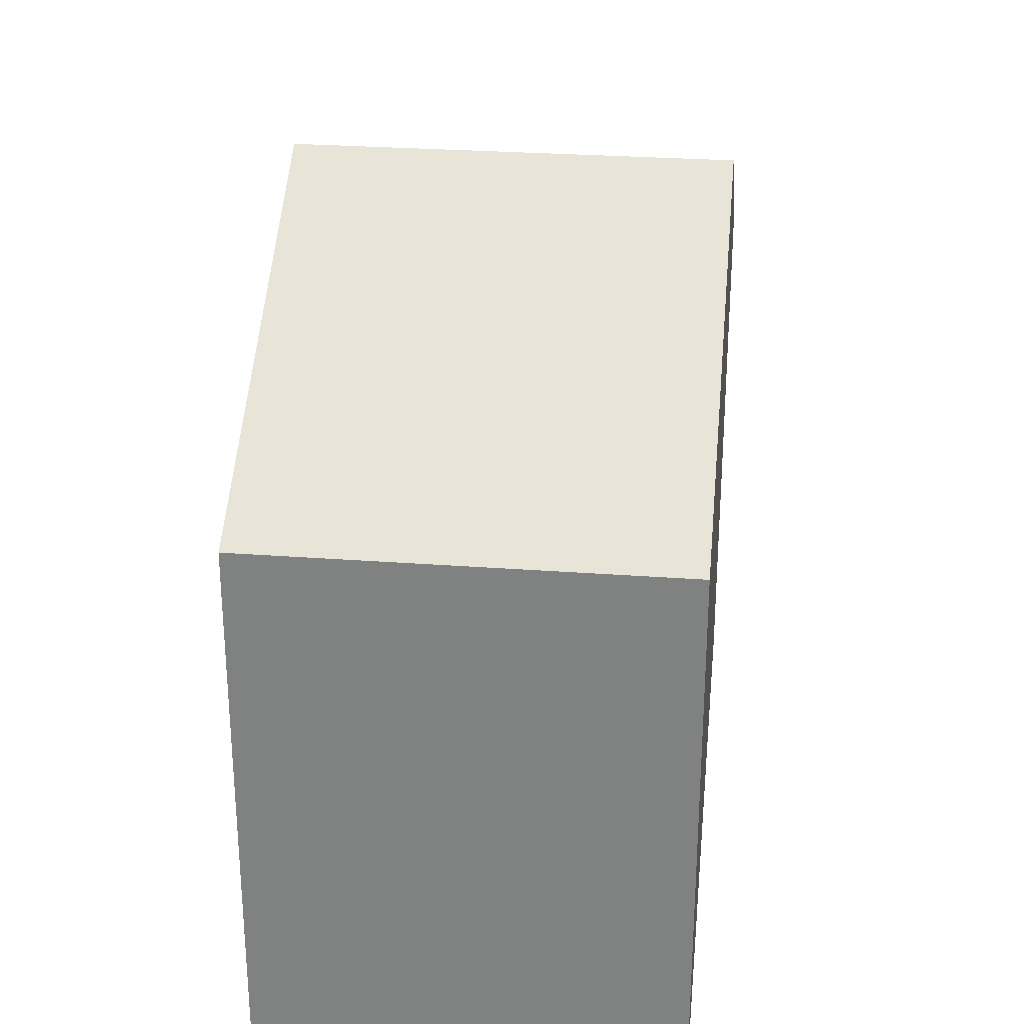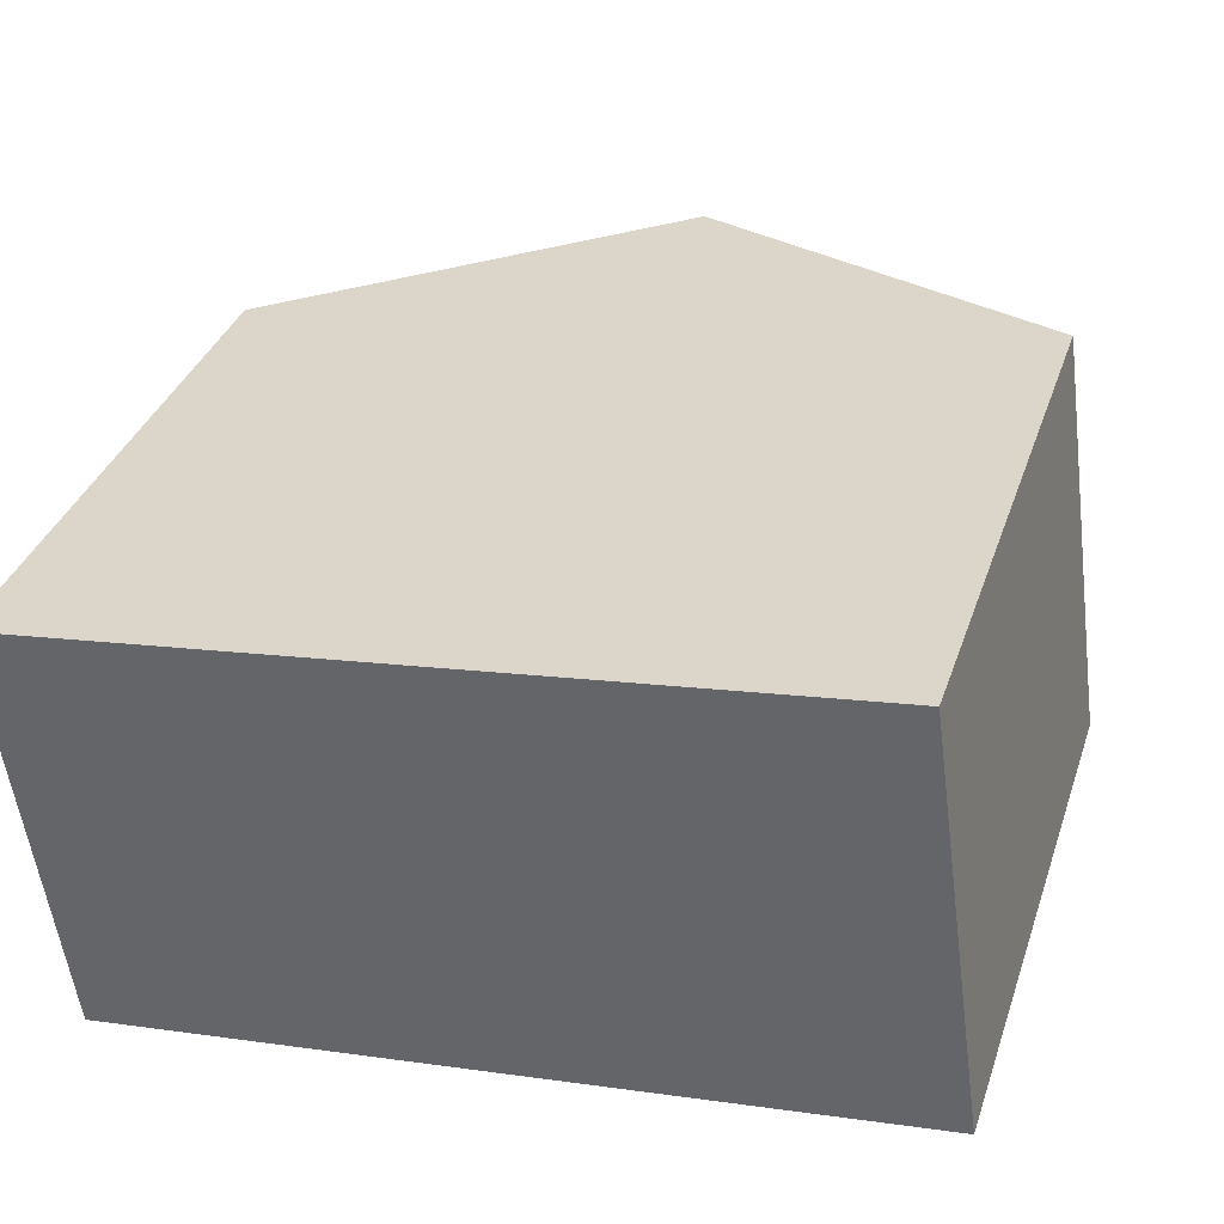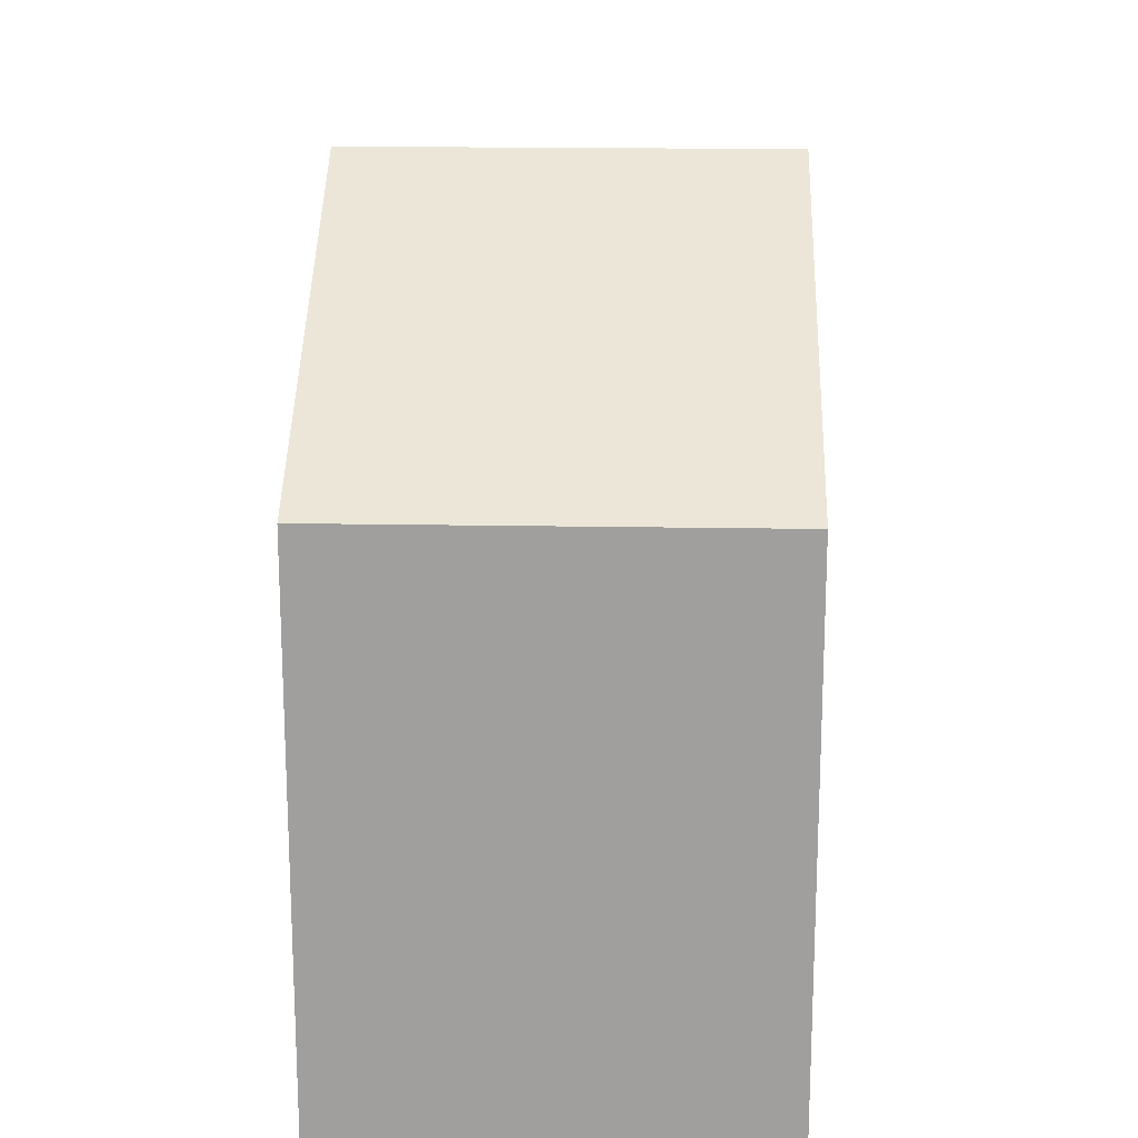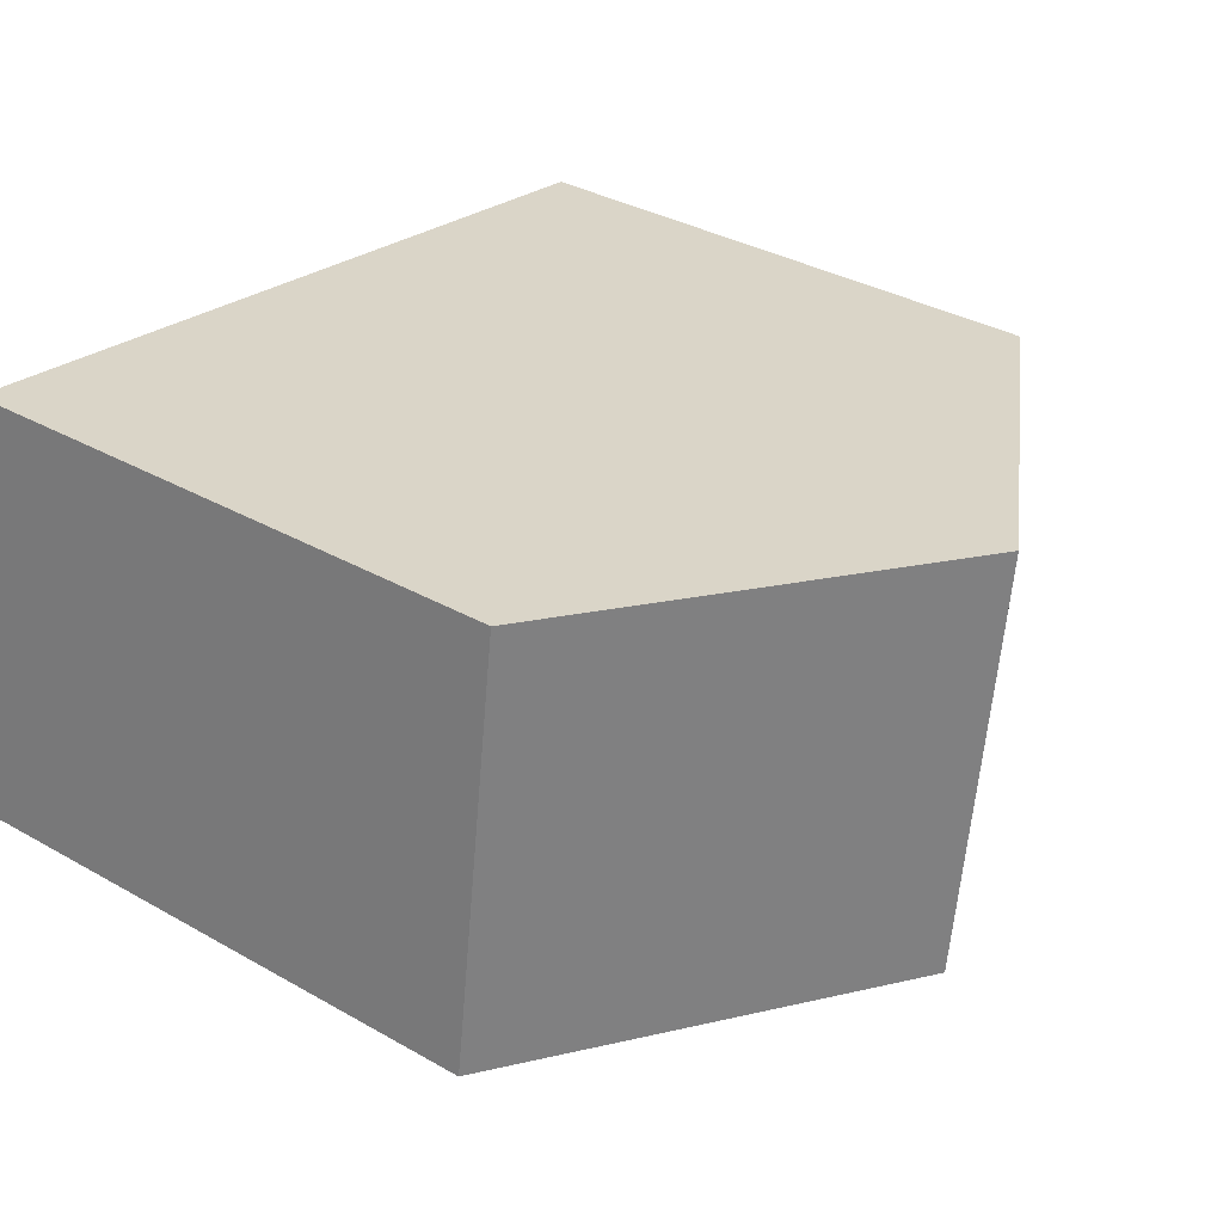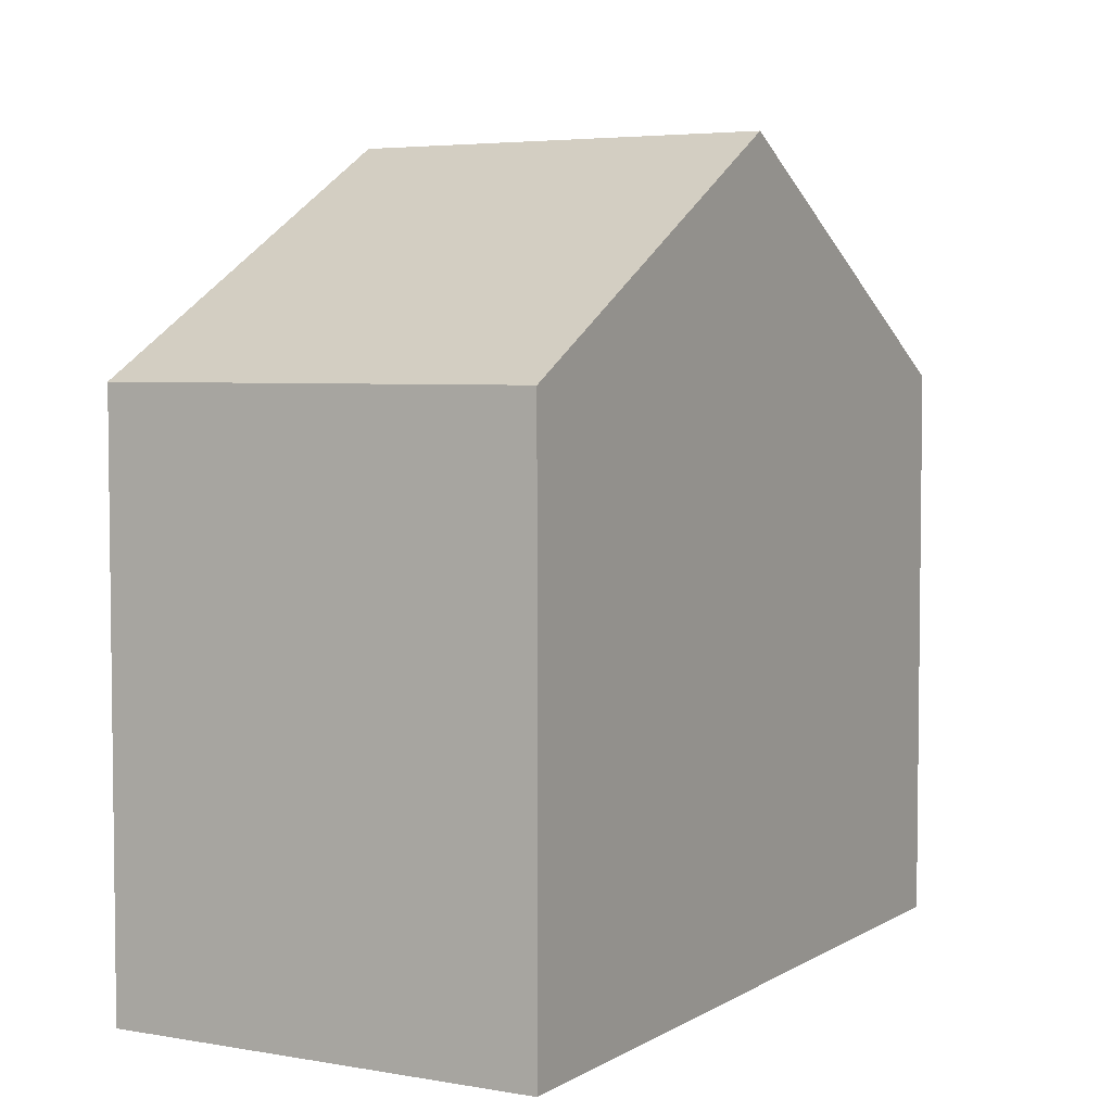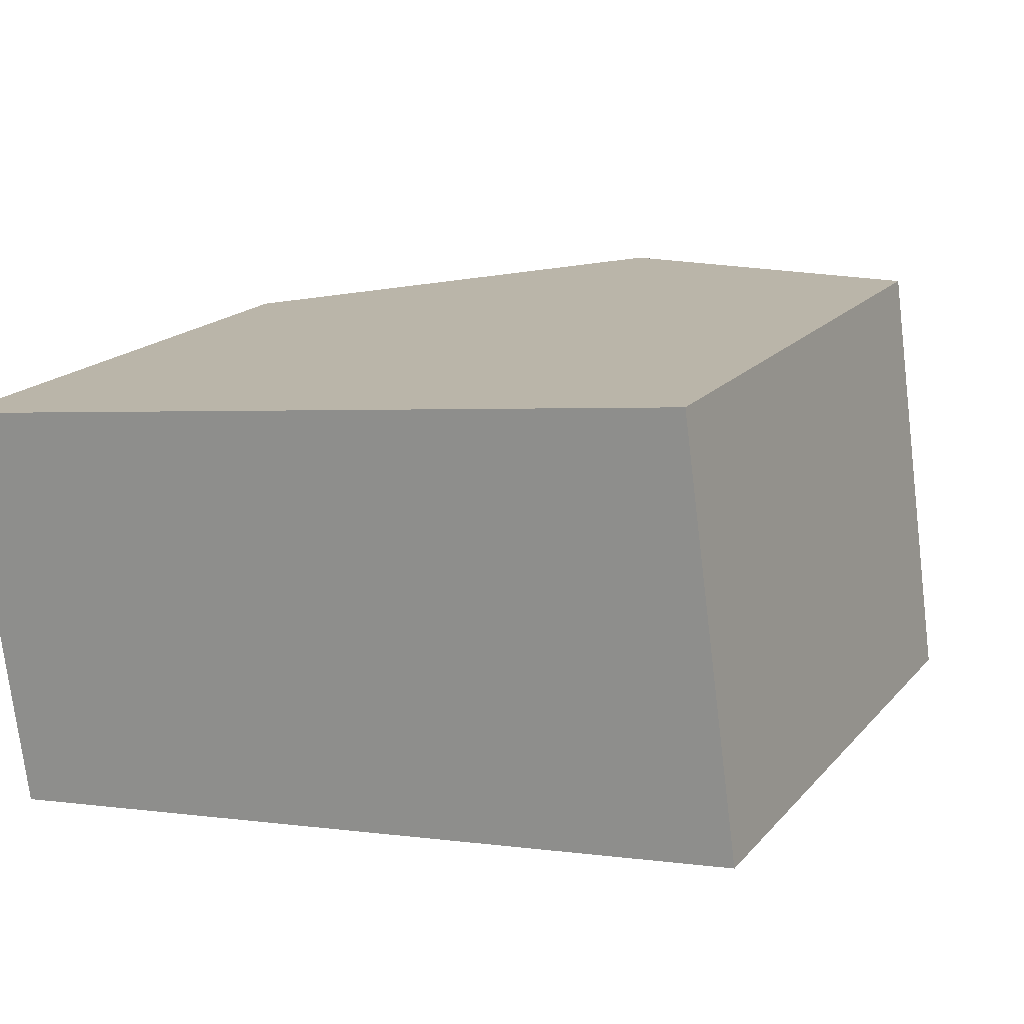
<metadata>
{"format":"obj","ext":"obj","renderer":"f3d","projection":"perspective","resolution":1024,"background":"white","views":[{"elev":28.8,"azim":88.3,"up":"+Y"},{"elev":35.5,"azim":17.7,"up":"+Z"},{"elev":18.3,"azim":-95.9,"up":"+Y"},{"elev":34.9,"azim":127.1,"up":"+Z"},{"elev":4.5,"azim":111.6,"up":"+Y"},{"elev":18.2,"azim":27.7,"up":"+Z"}]}
</metadata>
<code>
v  5.952 10.19 -4.719
v  10.4 7.279 1.422
v  11.15 7.276 -4.007
v  5.2 10.19 0.711
v  0.752 7.277 -5.43
v  0 7.277 4.456e-16
v  0.752 3.325e-16 -5.43
v  0 0 0
v  5.2 -4.354e-17 0.711
v  10.4 -8.707e-17 1.422
v  11.15 2.454e-16 -4.007
v  5.952 2.89e-16 -4.719
g defaultobject
f 1 2 3
f 2 1 4
f 5 4 1
f 4 5 6
f 7 6 5
f 6 7 8
f 8 4 6
f 4 8 2
f 2 8 9
f 2 9 10
f 10 3 2
f 3 10 11
f 3 5 1
f 5 3 7
f 7 3 12
f 12 3 11
f 7 9 8
f 9 7 12
f 9 12 10
f 10 12 11

</code>
